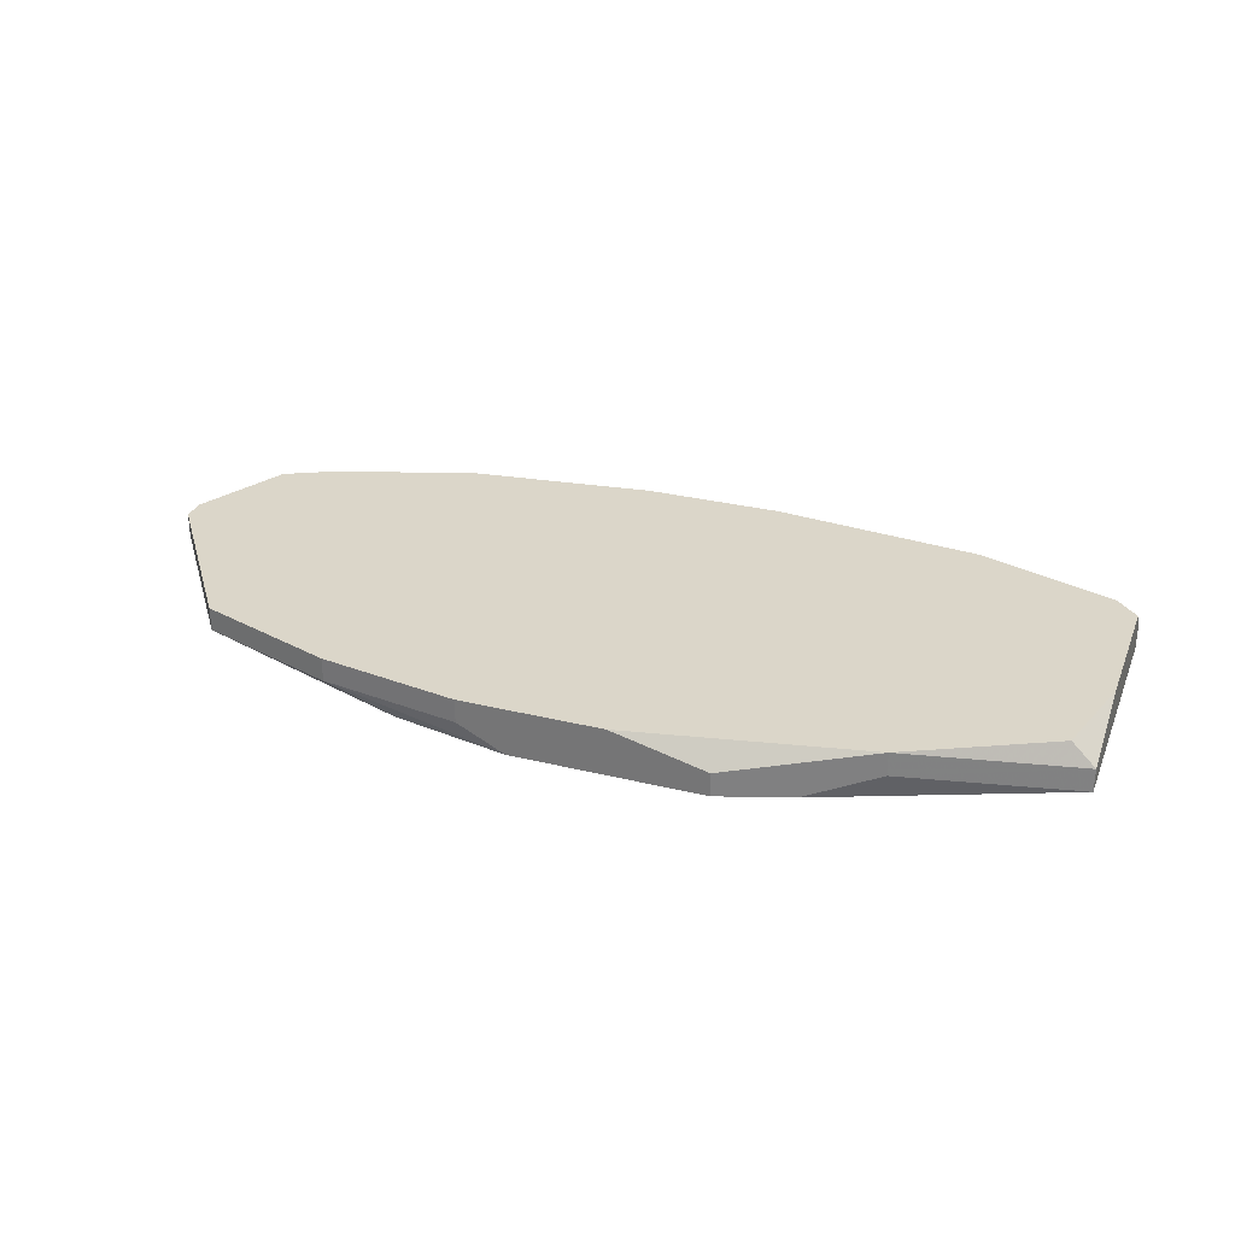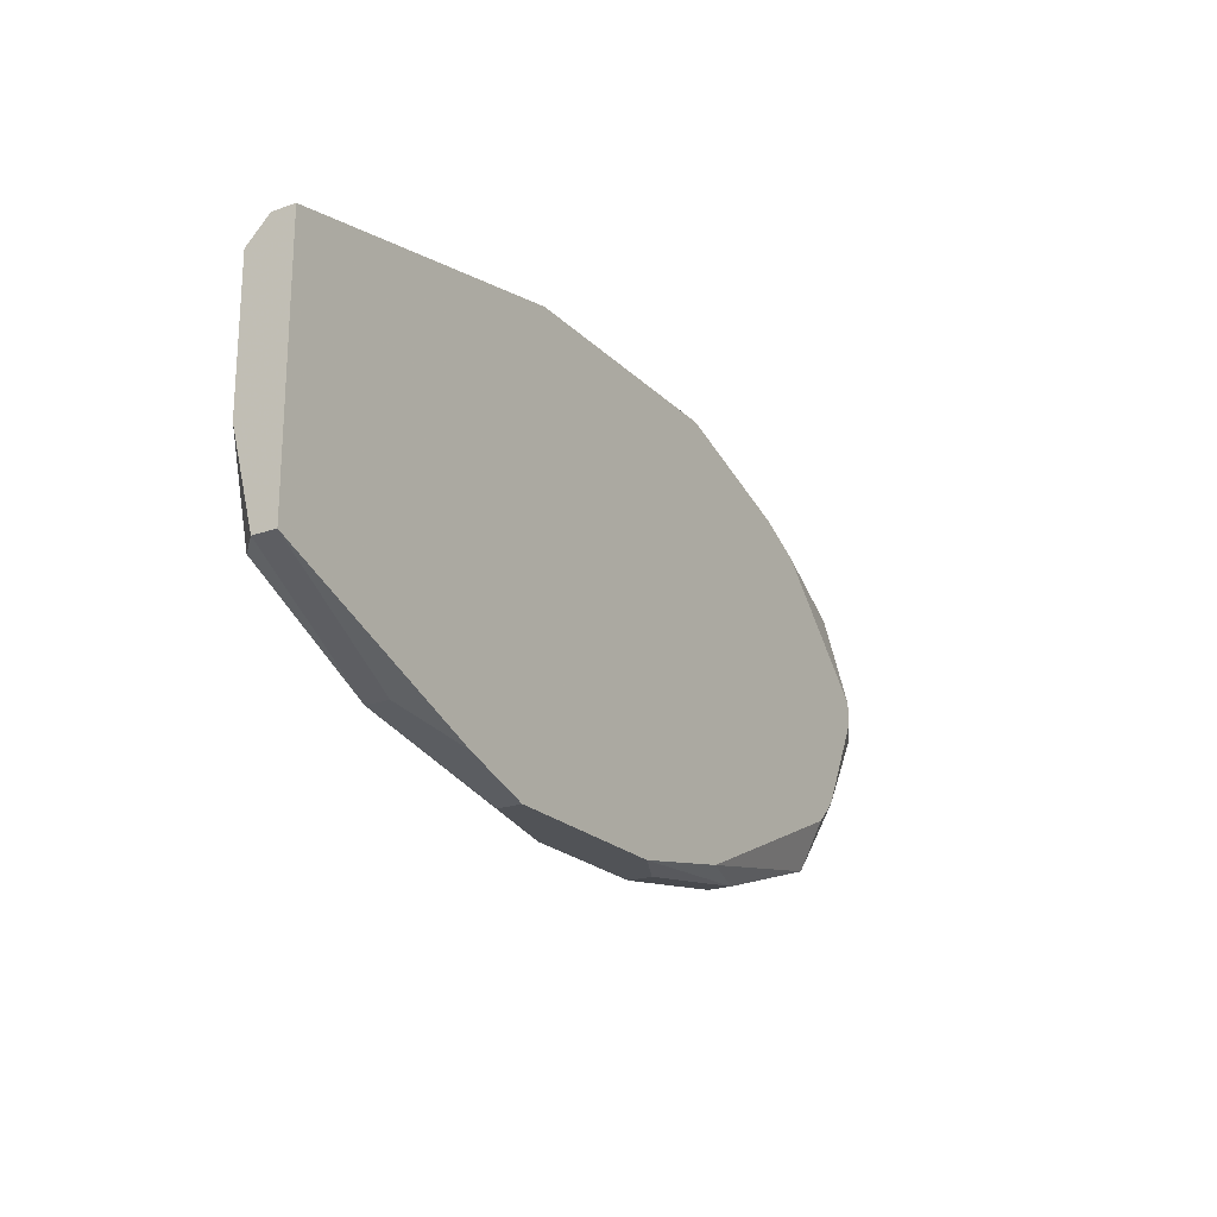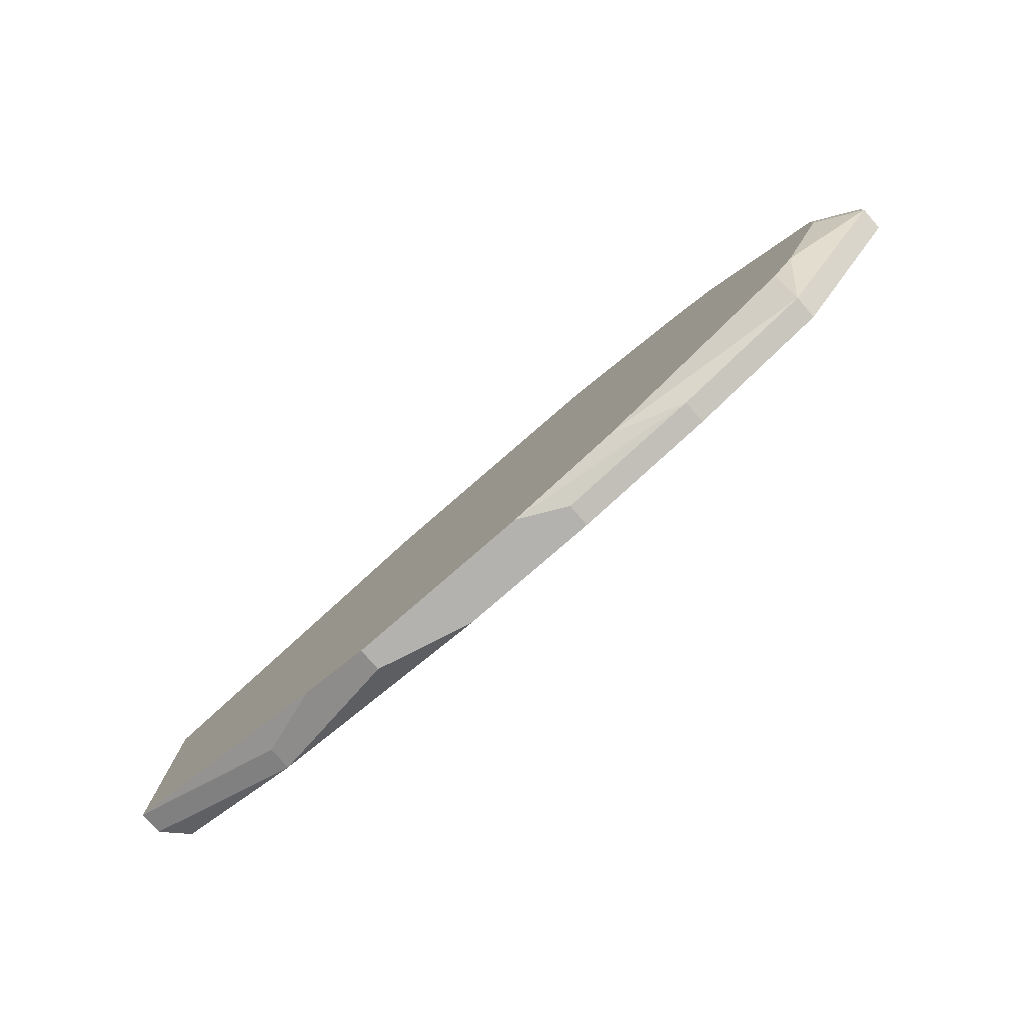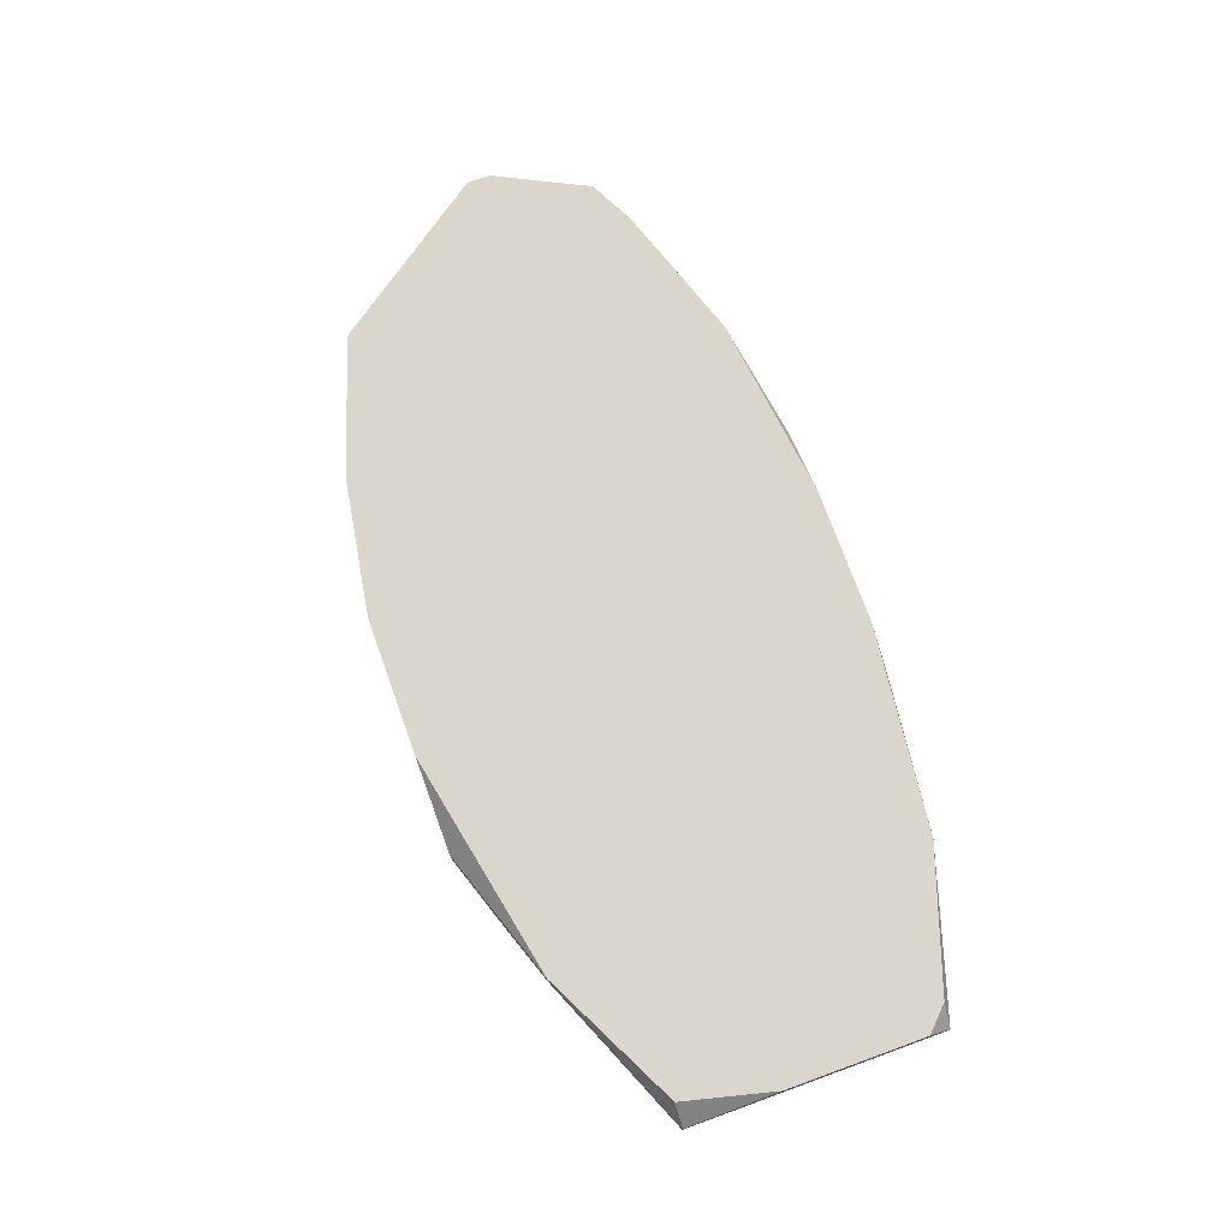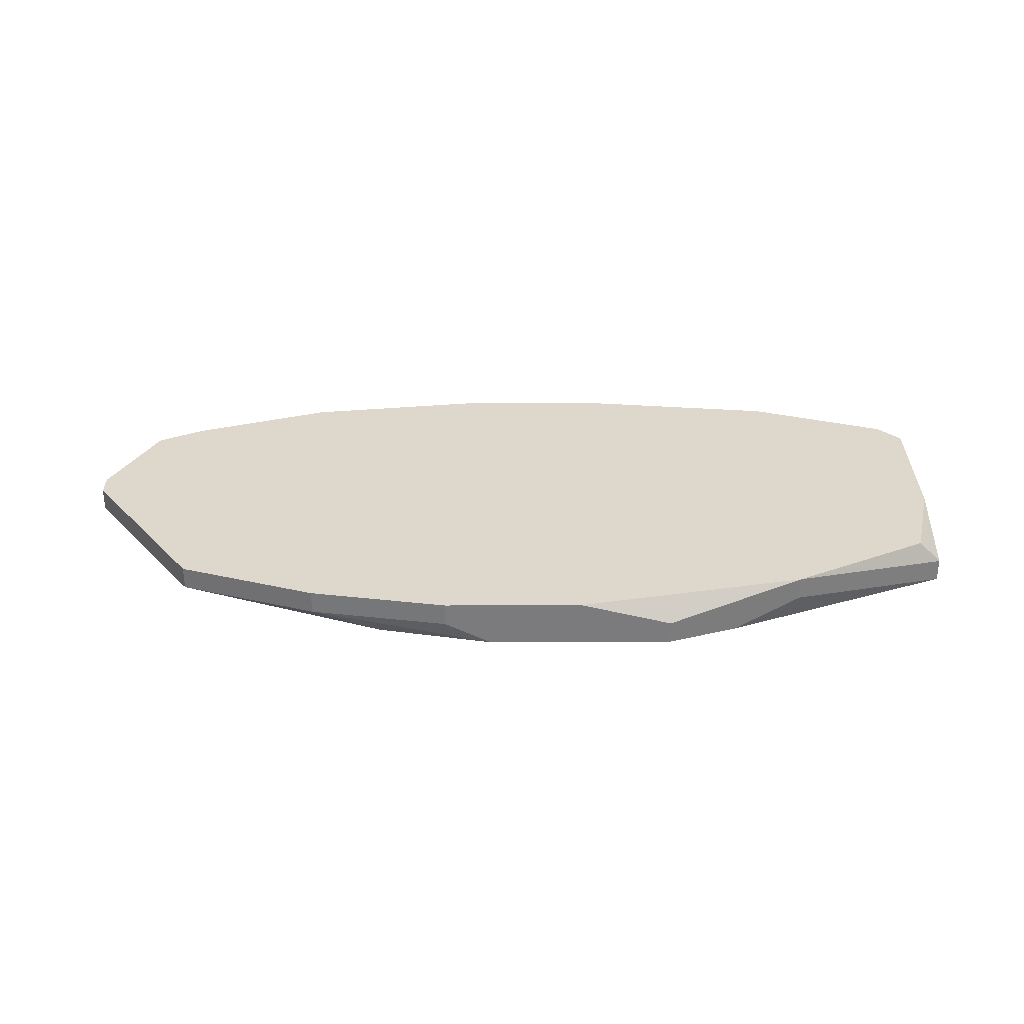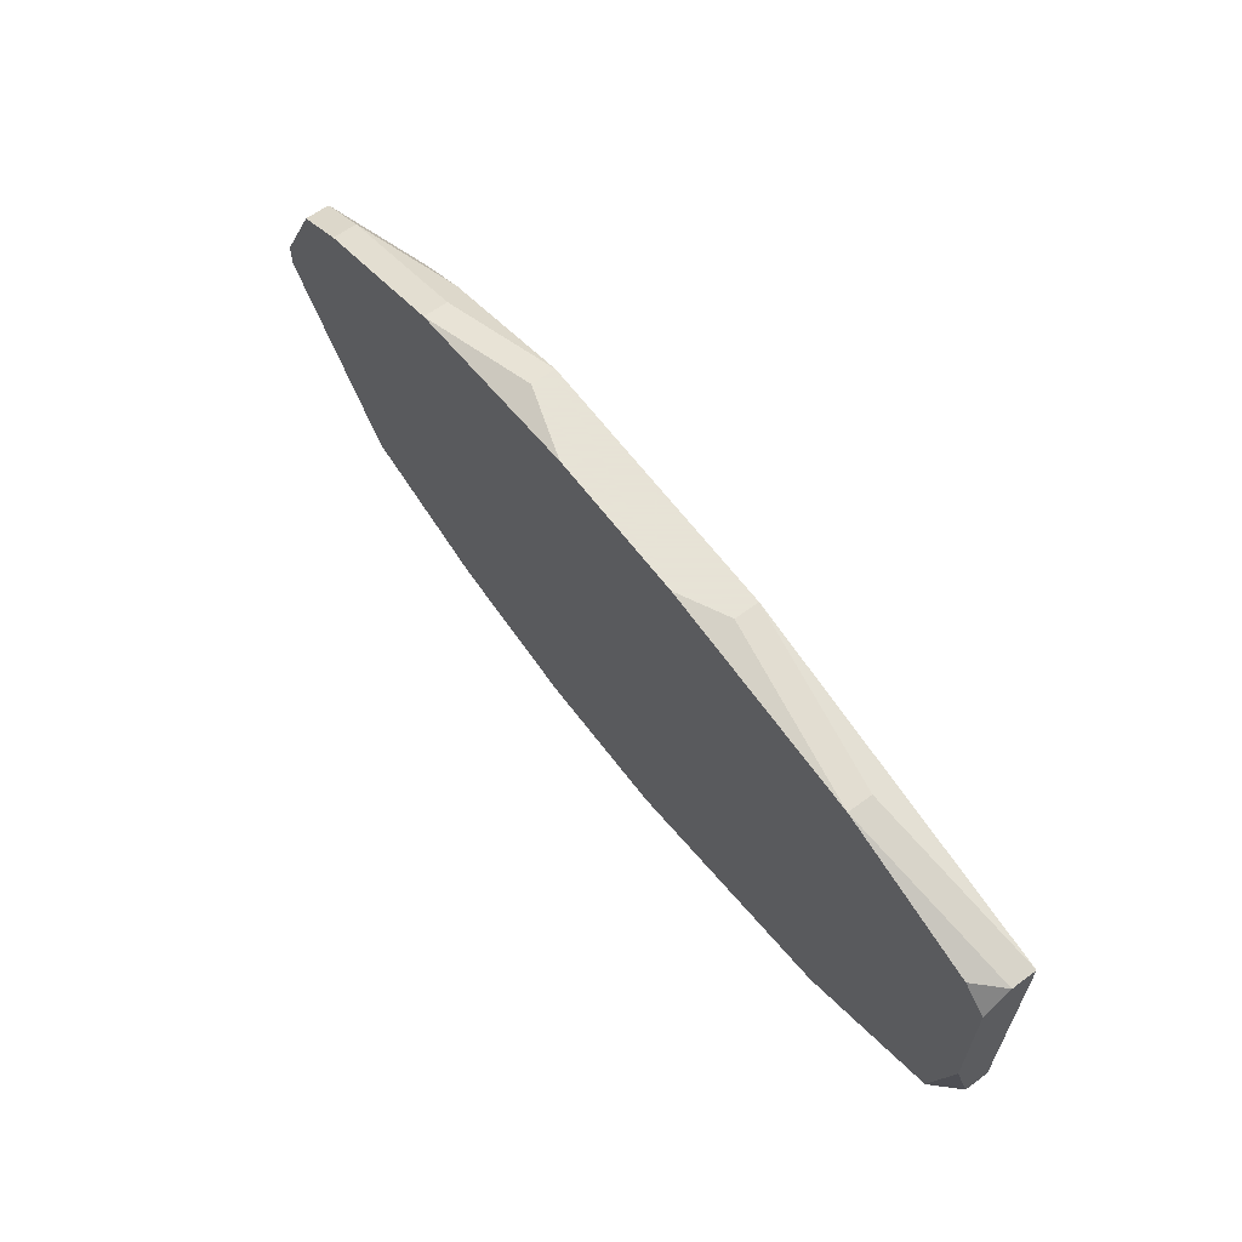
<metadata>
{"format":"obj","ext":"obj","renderer":"f3d","projection":"perspective","resolution":1024,"background":"white","views":[{"elev":29.7,"azim":-160.1,"up":"+Y"},{"elev":-21.8,"azim":-58.3,"up":"+Z"},{"elev":-79.7,"azim":40.9,"up":"+Z"},{"elev":74.0,"azim":-109.9,"up":"+Y"},{"elev":31.5,"azim":179.7,"up":"+Y"},{"elev":62.8,"azim":-126.8,"up":"+Z"}]}
</metadata>
<code>
v -0.00849 -0.007549 -0.002254
v 0.03946 -0.005151 0.004938
v 0.03946 -0.00635 0.004938
v -0.00849 -0.00635 -0.002254
v 0.03946 -0.005151 0.003739
v 0.03946 -0.00635 0.003739
v 0.03706 -0.005151 0.009732
v 0.03706 -0.00635 0.009732
v 0.03706 -0.007549 0.004938
v 0.03706 -0.007549 0.003739
v 0.03466 -0.005151 0.01093
v 0.03466 -0.00635 0.01093
v 0.03466 -0.007549 -0.001056
v 0.03346 -0.005151 -0.004652
v 0.03346 -0.00635 -0.004652
v 0.03346 -0.007549 -0.002254
v 0.03107 -0.007549 0.01093
v 0.02867 -0.007549 0.01213
v 0.02747 -0.005151 0.01333
v 0.02747 -0.00635 0.01333
v -0.00849 -0.007549 0.01093
v 0.02627 -0.005151 -0.007049
v 0.02627 -0.00635 -0.007049
v -0.00849 -0.00635 0.01093
v 0.02268 -0.007549 -0.007049
v 0.02148 -0.00635 0.01453
v 0.02148 -0.007549 0.01453
v -0.00849 -0.005151 0.00254
v 0.01908 -0.005151 -0.008248
v 0.01908 -0.00635 -0.008248
v 0.01788 -0.005151 0.01453
v 0.01668 -0.007549 -0.008248
v 0.01189 -0.005151 -0.008248
v 0.01069 -0.005151 0.01453
v 0.008292 -0.00635 0.01453
v 0.008292 -0.007549 0.01453
v 0.007093 -0.00635 -0.008248
v 0.007093 -0.007549 -0.008248
v 0.003497 -0.007549 -0.007049
v -0.00849 -0.005151 0.009732
v -9.879e-05 -0.005151 0.01333
v -9.879e-05 -0.00635 0.01333
v -9.879e-05 -0.005151 -0.00585
v -9.879e-05 -0.00635 -0.00585
v -0.007291 -0.005151 0.01093
v -0.007291 -0.005151 -0.002254
f 17 9 8
f 16 25 15
f 23 15 25
f 32 23 25
f 43 4 46
f 14 5 6
f 14 6 15
f 3 8 9
f 20 19 26
f 20 26 27
f 28 46 4
f 42 21 36
f 18 17 8
f 10 6 3
f 10 3 9
f 30 23 32
f 44 1 4
f 44 4 43
f 22 14 15
f 22 15 23
f 22 23 30
f 22 30 29
f 2 7 8
f 2 8 3
f 2 3 6
f 2 6 5
f 31 26 19
f 41 42 36
f 41 36 35
f 13 16 15
f 13 15 6
f 13 6 10
f 37 33 29
f 37 29 30
f 37 30 32
f 37 32 38
f 37 43 33
f 39 44 43
f 39 43 37
f 39 37 38
f 39 38 32
f 39 32 25
f 39 25 16
f 39 16 13
f 39 13 10
f 39 10 9
f 39 9 17
f 39 17 18
f 39 18 27
f 39 27 36
f 39 36 21
f 39 21 1
f 39 1 44
f 12 11 19
f 12 19 20
f 12 20 27
f 12 27 18
f 12 18 8
f 12 8 7
f 12 7 11
f 24 40 28
f 24 28 4
f 24 4 1
f 24 1 21
f 24 21 42
f 24 42 41
f 24 41 45
f 24 45 40
f 34 41 35
f 34 35 36
f 34 36 27
f 34 27 26
f 34 26 31
f 34 31 19
f 34 19 11
f 34 11 7
f 34 7 2
f 34 2 5
f 34 5 14
f 34 14 22
f 34 22 29
f 34 29 33
f 34 33 43
f 34 43 46
f 34 46 28
f 34 28 40
f 34 40 45
f 34 45 41

</code>
